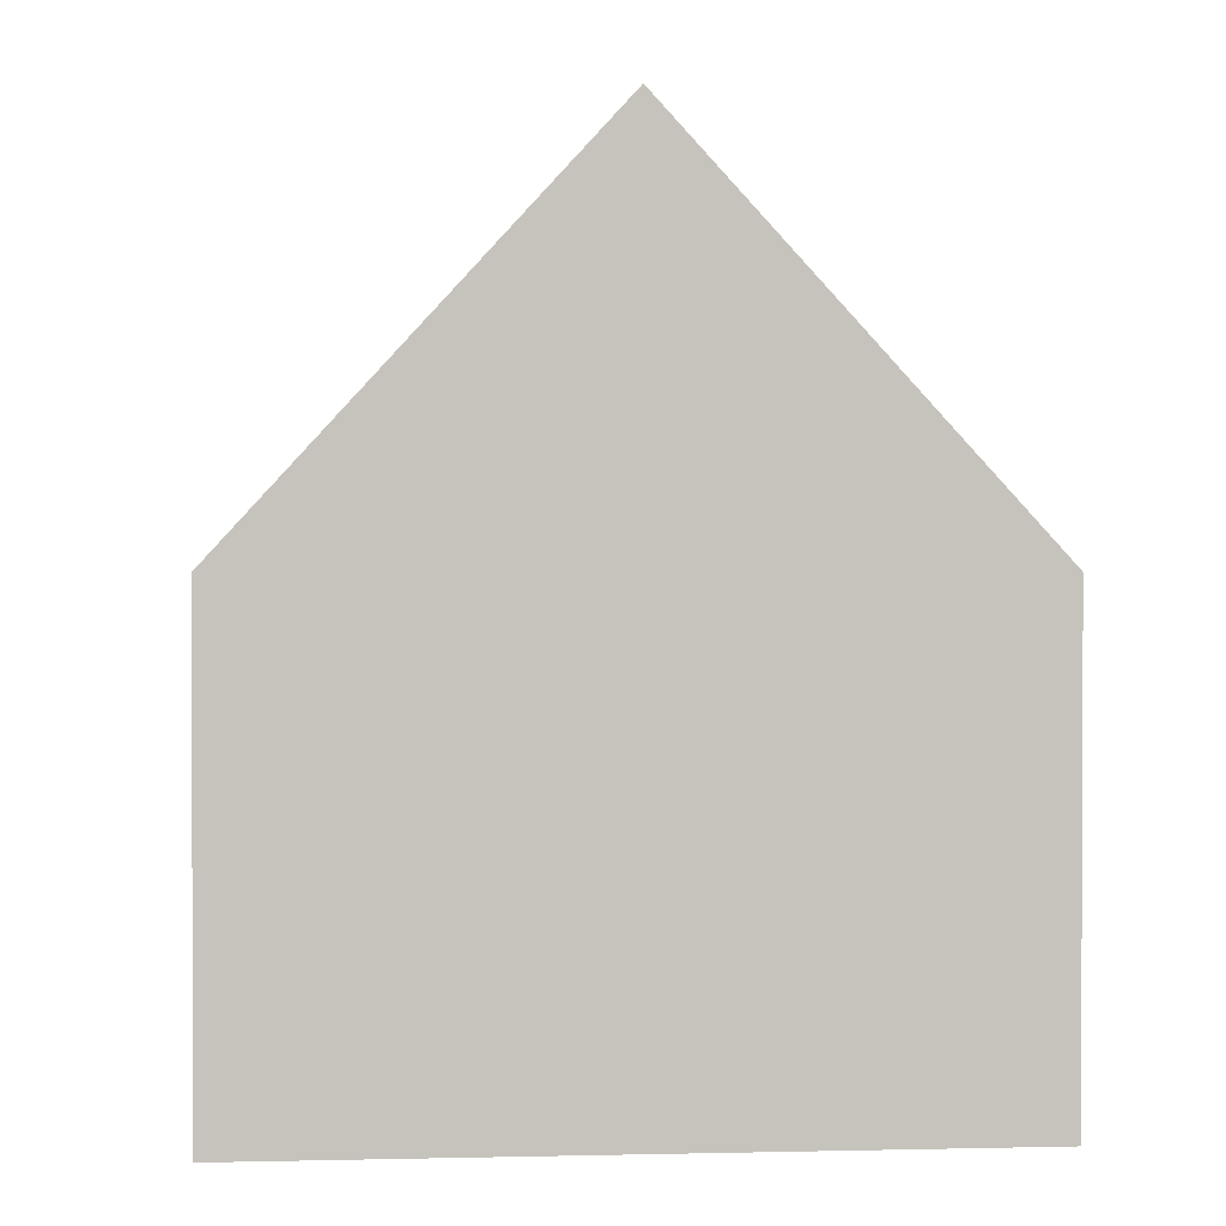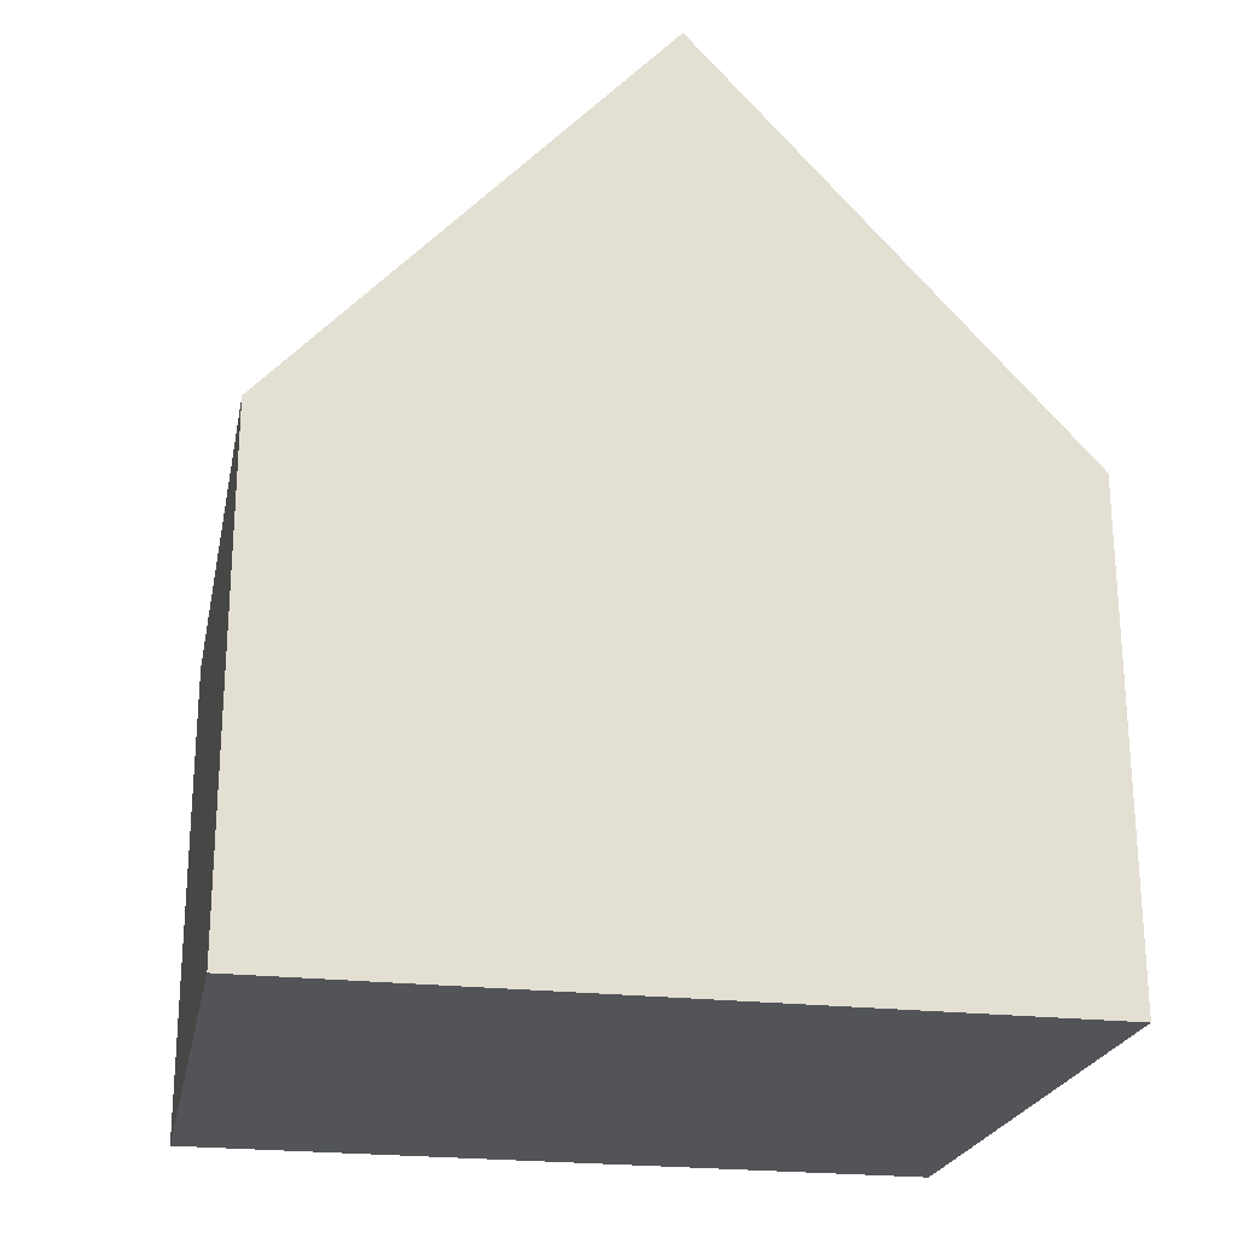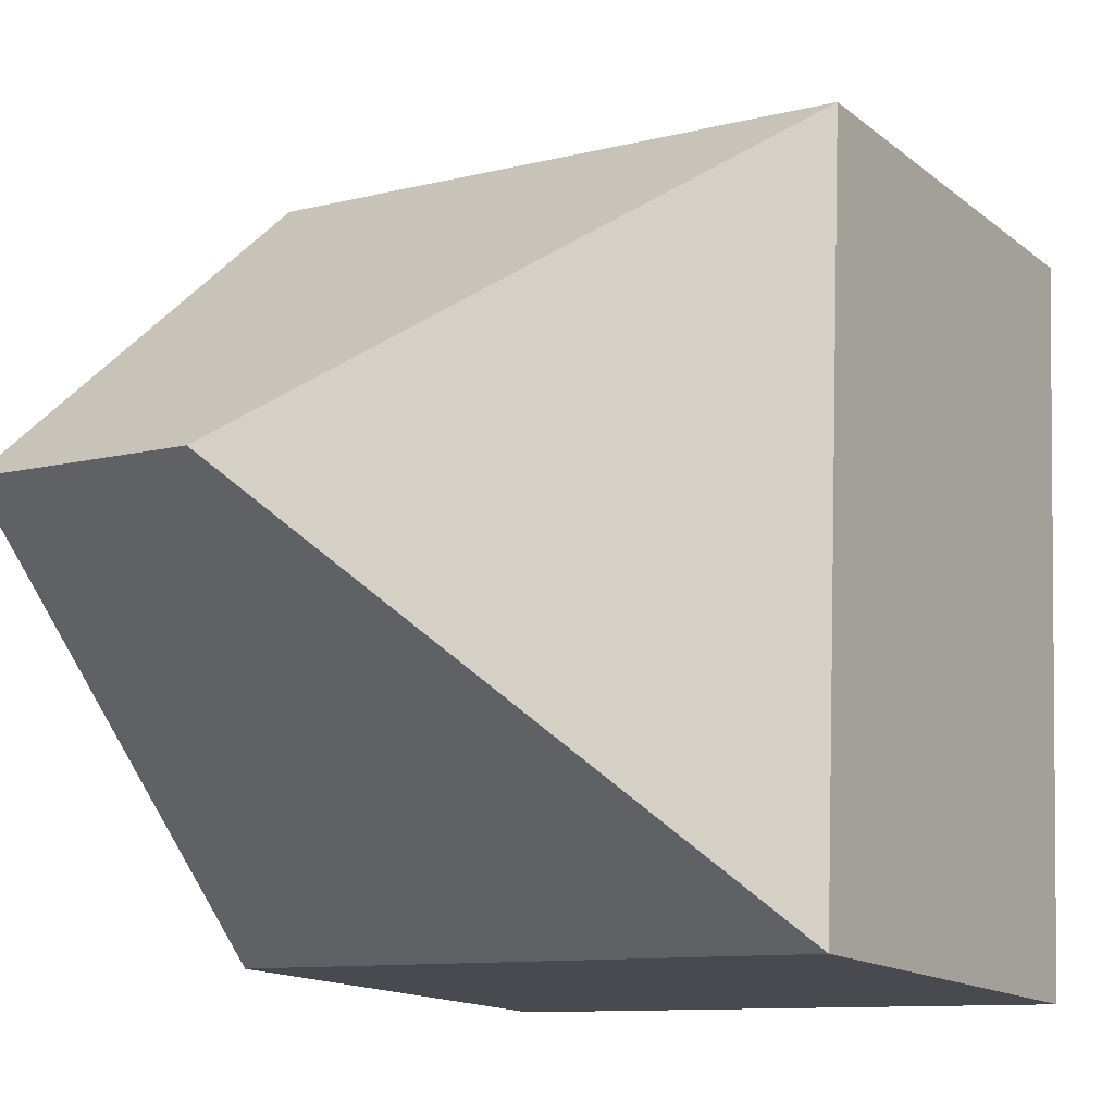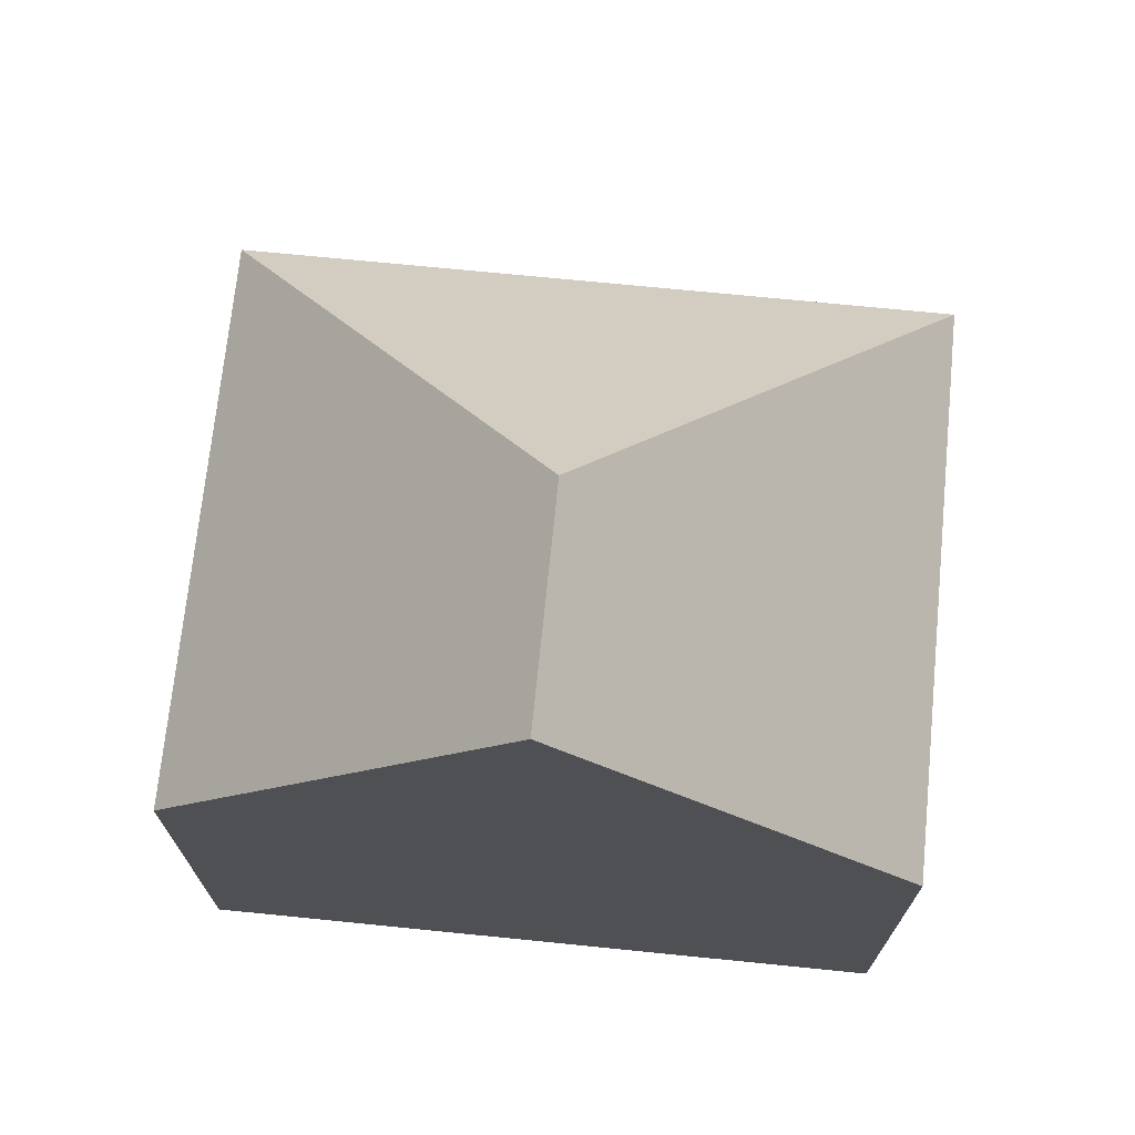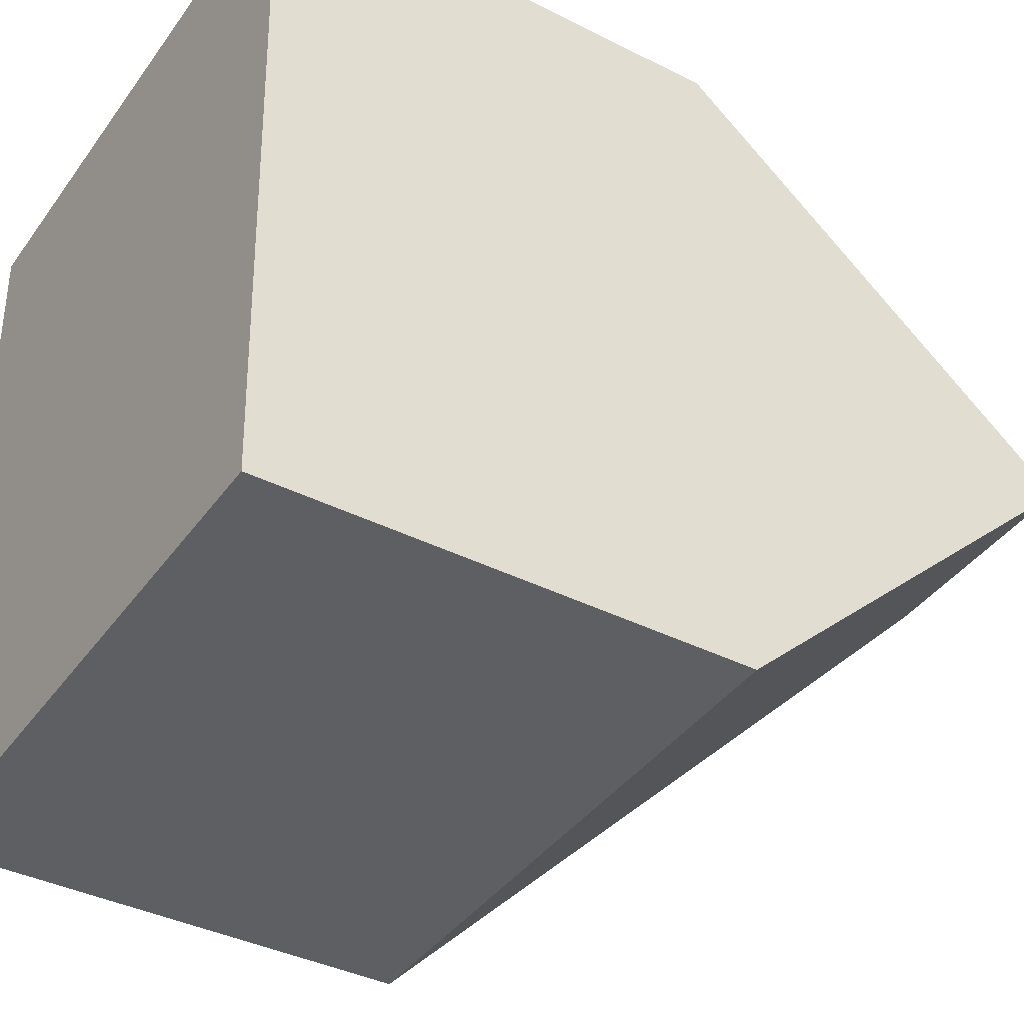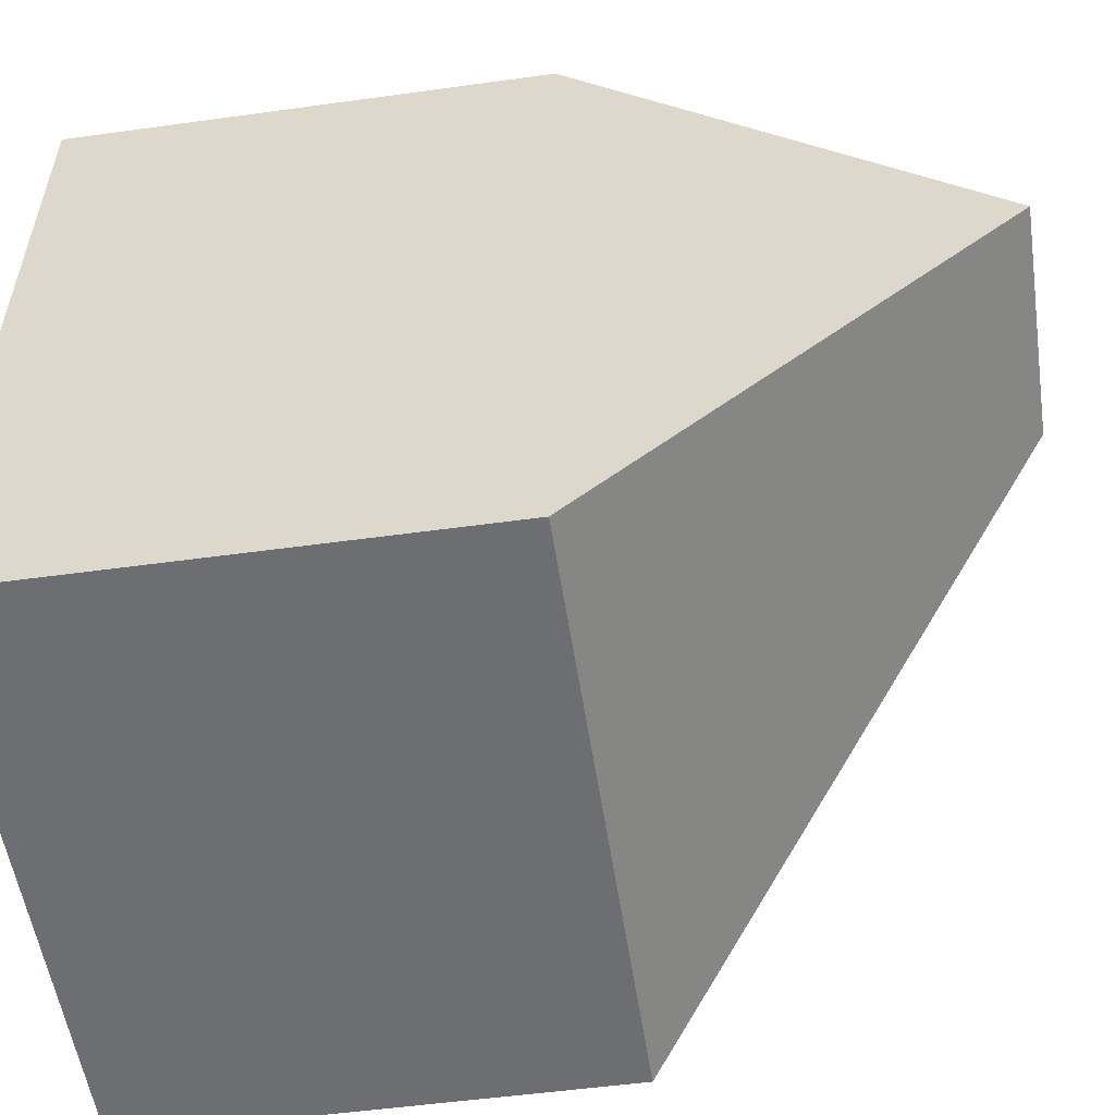
<metadata>
{"format":"obj","ext":"obj","renderer":"f3d","projection":"perspective","resolution":1024,"background":"white","views":[{"elev":1.3,"azim":83.0,"up":"+Y"},{"elev":-23.2,"azim":76.7,"up":"+Y"},{"elev":-14.7,"azim":-148.1,"up":"+Z"},{"elev":71.1,"azim":93.5,"up":"+Y"},{"elev":-38.3,"azim":57.3,"up":"+Z"},{"elev":-52.2,"azim":98.5,"up":"+Z"}]}
</metadata>
<code>
v  8.064 6.213 -9.211
v  4.939 11.39 -4.57
v  7.88 11.39 -4.457
v  0.368 6.213 -9.509
v  7.696 6.213 0.298
v  0 6.213 3.804e-16
v  7.696 -1.825e-17 0.298
v  7.88 2.729e-16 -4.457
v  8.064 5.64e-16 -9.211
v  0.368 5.823e-16 -9.509
v  0 0 0
g defaultobject
f 1 2 3
f 2 1 4
f 2 5 3
f 5 2 6
f 2 4 6
f 5 1 3
f 1 5 7
f 1 7 8
f 1 8 9
f 9 4 1
f 4 9 10
f 10 6 4
f 6 10 11
f 11 5 6
f 5 11 7
f 8 10 9
f 10 8 7
f 10 7 11

</code>
